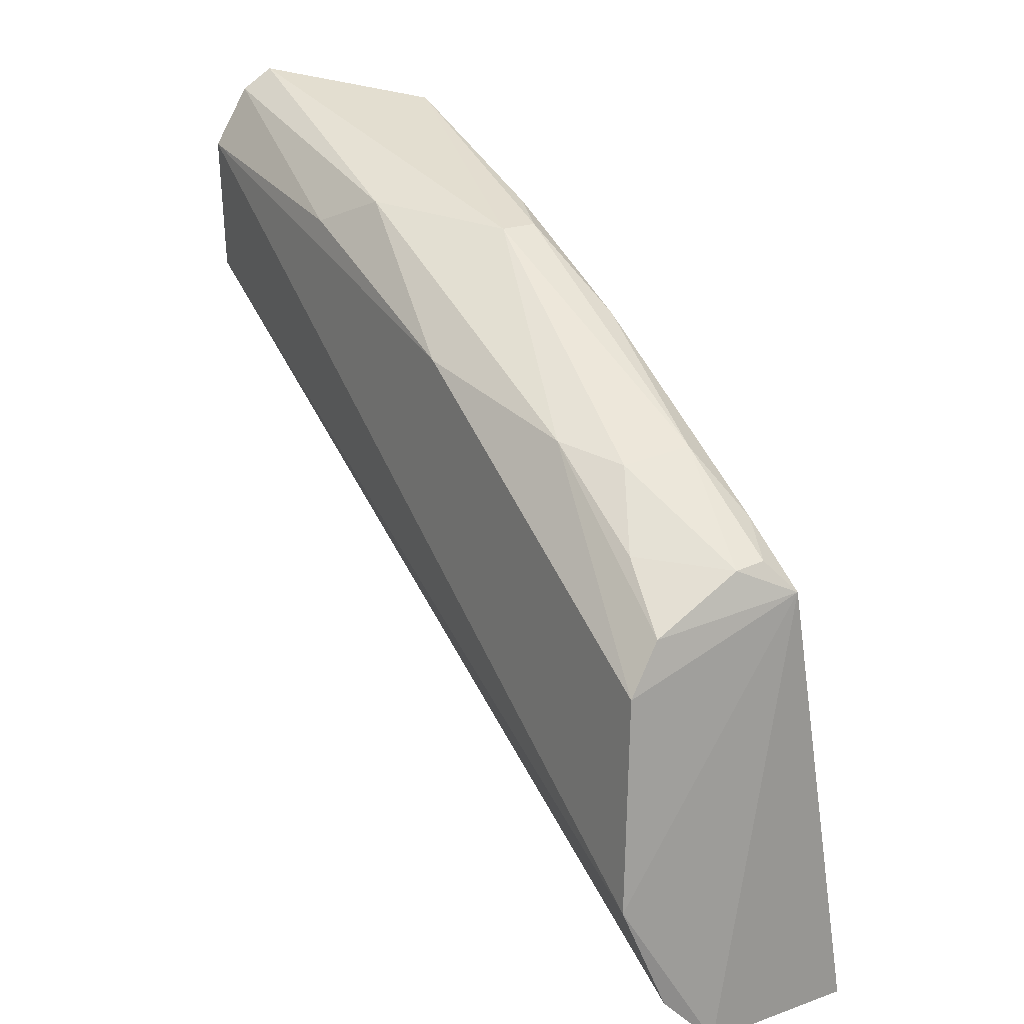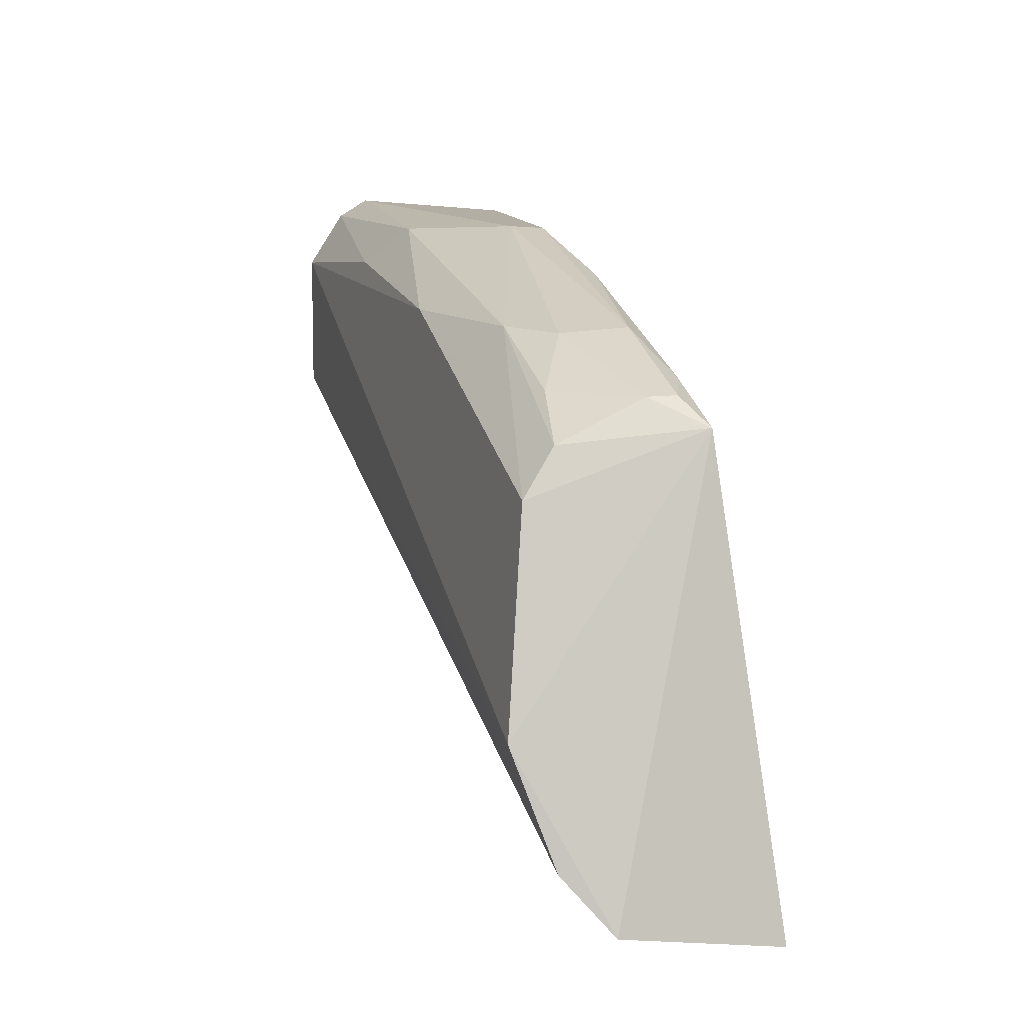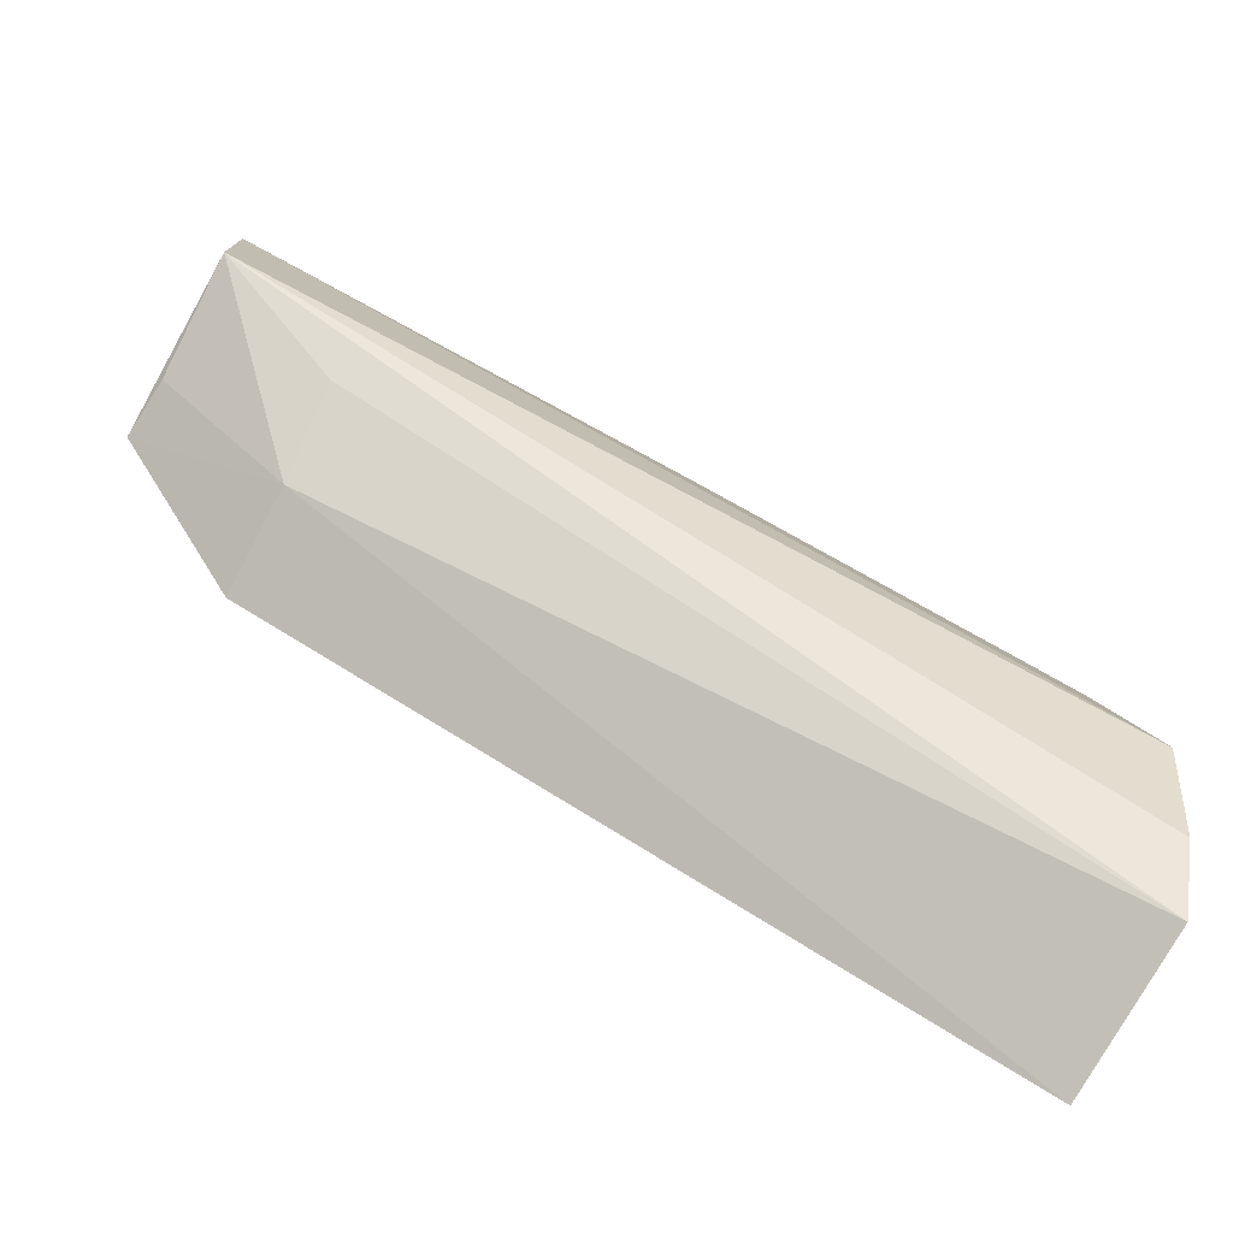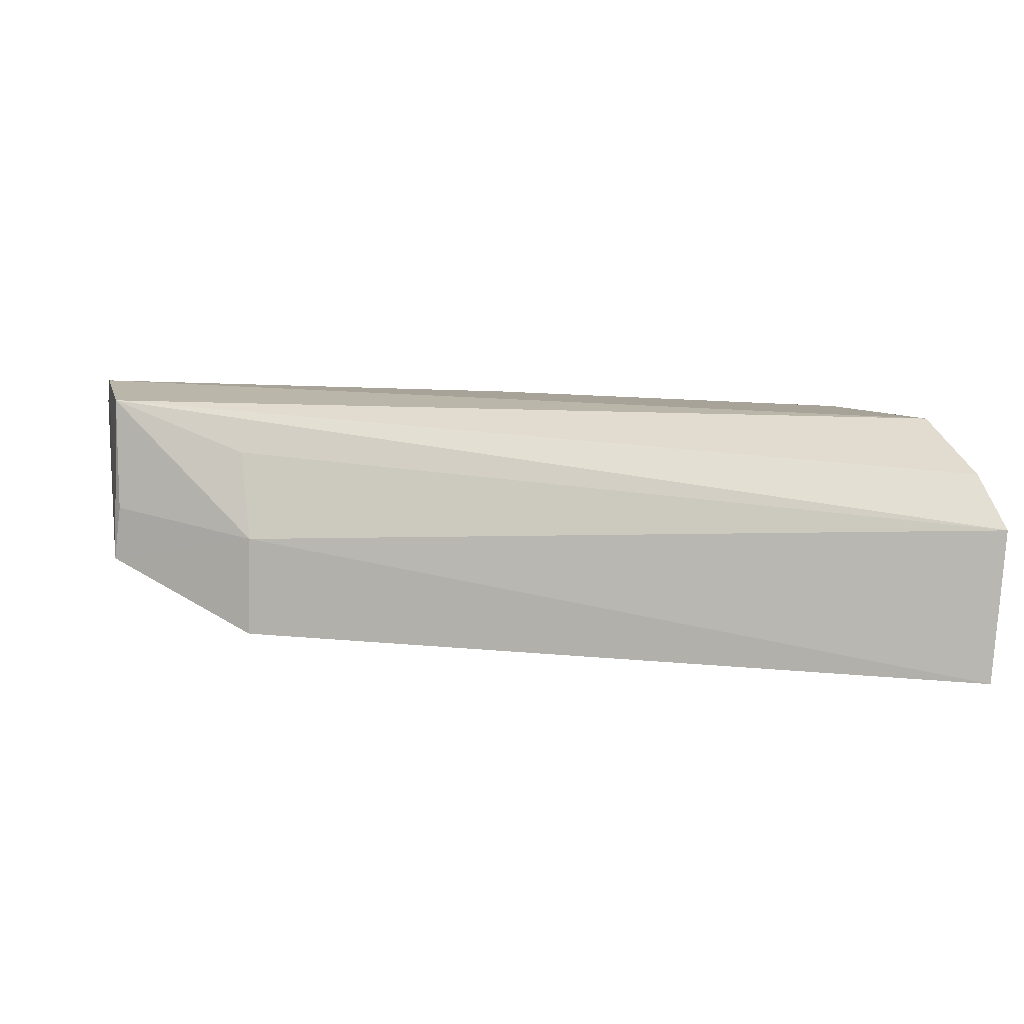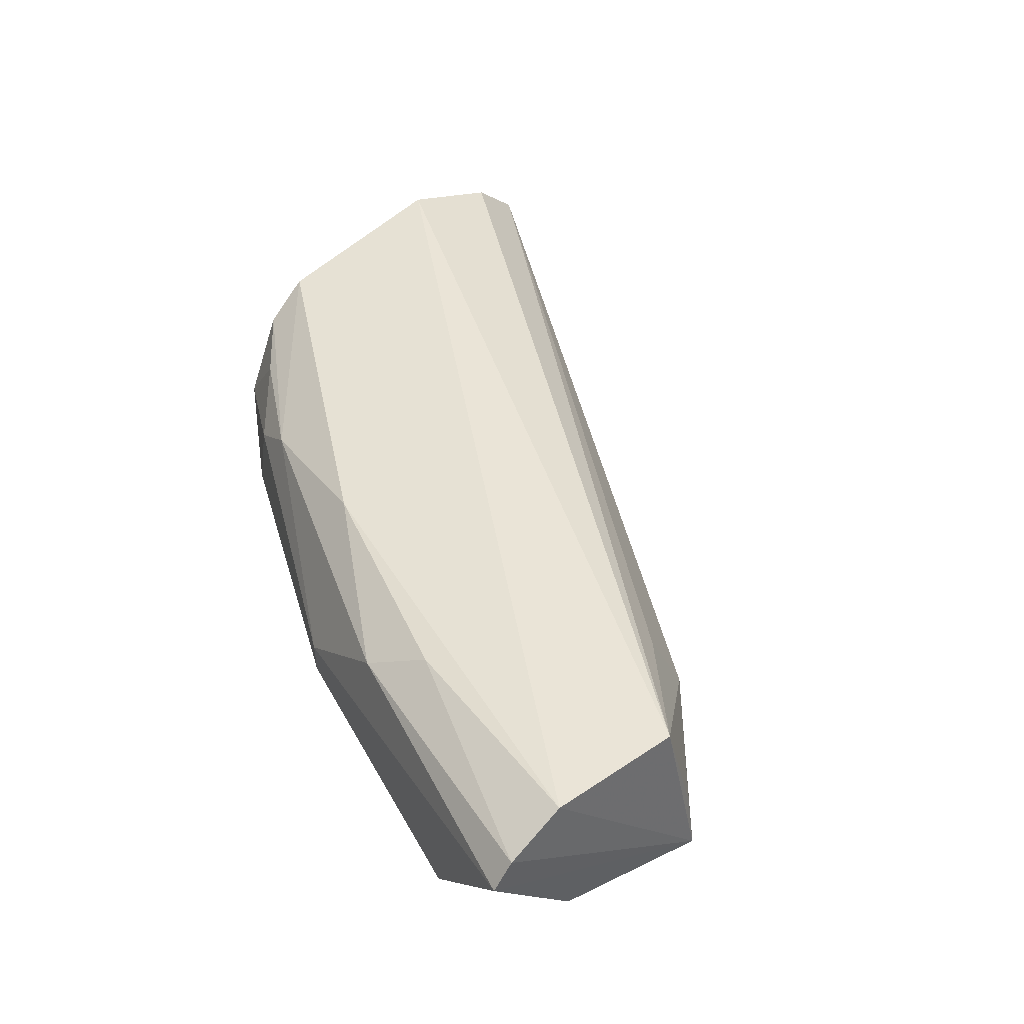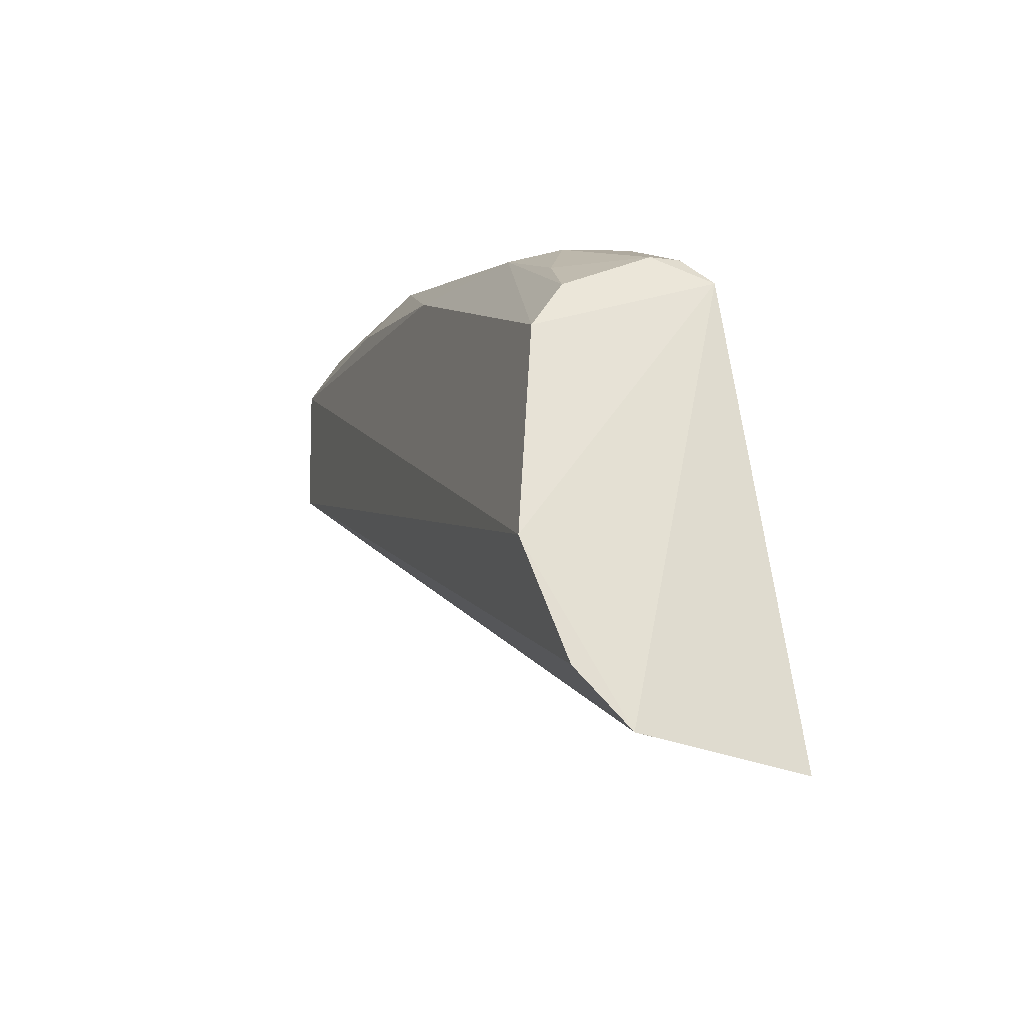
<metadata>
{"format":"obj","ext":"obj","renderer":"f3d","projection":"perspective","resolution":1024,"background":"white","views":[{"elev":27.1,"azim":61.0,"up":"+Y"},{"elev":1.8,"azim":74.2,"up":"+Y"},{"elev":-77.9,"azim":-25.0,"up":"+Y"},{"elev":13.4,"azim":-13.0,"up":"+Z"},{"elev":43.6,"azim":-127.7,"up":"+Z"},{"elev":-19.7,"azim":73.1,"up":"+Y"}]}
</metadata>
<code>
v 0.01421 0.04215 0.07395
v 0.01541 0.03337 0.0723
v 0.01425 0.04363 0.06987
v -0.003173 0.04986 0.06973
v -0.006025 0.04522 0.0744
v 0.01493 0.03287 0.06846
v 0.003826 0.04873 0.07126
v 0.01489 0.0373 0.07445
v -0.002844 0.04152 0.06844
v 0.01084 0.04572 0.07215
v 0.00667 0.04737 0.06998
v -0.000417 0.0481 0.07408
v 0.01515 0.03467 0.07347
v 0.01401 0.03359 0.06845
v -0.006267 0.04438 0.07004
v -0.002722 0.04178 0.07104
v 0.0138 0.04428 0.07116
v 0.003821 0.04871 0.07043
v 0.001004 0.04888 0.07323
v -0.006096 0.04852 0.07443
v -0.005959 0.04806 0.07034
v -0.002769 0.04287 0.07323
v -0.006078 0.04444 0.07148
v 0.01398 0.04328 0.07321
v 0.01096 0.04587 0.07058
v 0.002439 0.04877 0.06996
v 0.009465 0.04593 0.07302
v -0.006078 0.05035 0.07286
v 0.005402 0.04652 0.07398
v 0.0124 0.04443 0.07294
v 0.01377 0.04432 0.07045
v 0.01255 0.0447 0.07
v -0.006124 0.04989 0.07357
f 6 3 2
f 8 2 3
f 8 3 1
f 9 4 3
f 11 3 4
f 13 8 5
f 13 5 2
f 13 2 8
f 14 9 3
f 14 3 6
f 14 6 9
f 16 9 6
f 16 6 2
f 16 15 9
f 18 4 7
f 20 8 1
f 20 5 8
f 20 15 5
f 21 4 9
f 21 9 15
f 22 16 2
f 22 2 5
f 22 5 16
f 23 16 5
f 23 5 15
f 23 15 16
f 24 1 3
f 24 3 17
f 25 11 18
f 25 10 17
f 25 18 7
f 25 7 10
f 26 18 11
f 26 11 4
f 26 4 18
f 27 10 7
f 27 7 19
f 27 1 24
f 28 19 7
f 28 7 4
f 28 4 21
f 28 21 15
f 29 20 1
f 29 12 20
f 29 1 27
f 29 27 19
f 29 19 12
f 30 24 17
f 30 17 10
f 30 27 24
f 30 10 27
f 31 25 17
f 31 17 3
f 32 3 11
f 32 11 25
f 32 31 3
f 32 25 31
f 33 28 15
f 33 15 20
f 33 20 12
f 33 12 19
f 33 19 28

</code>
